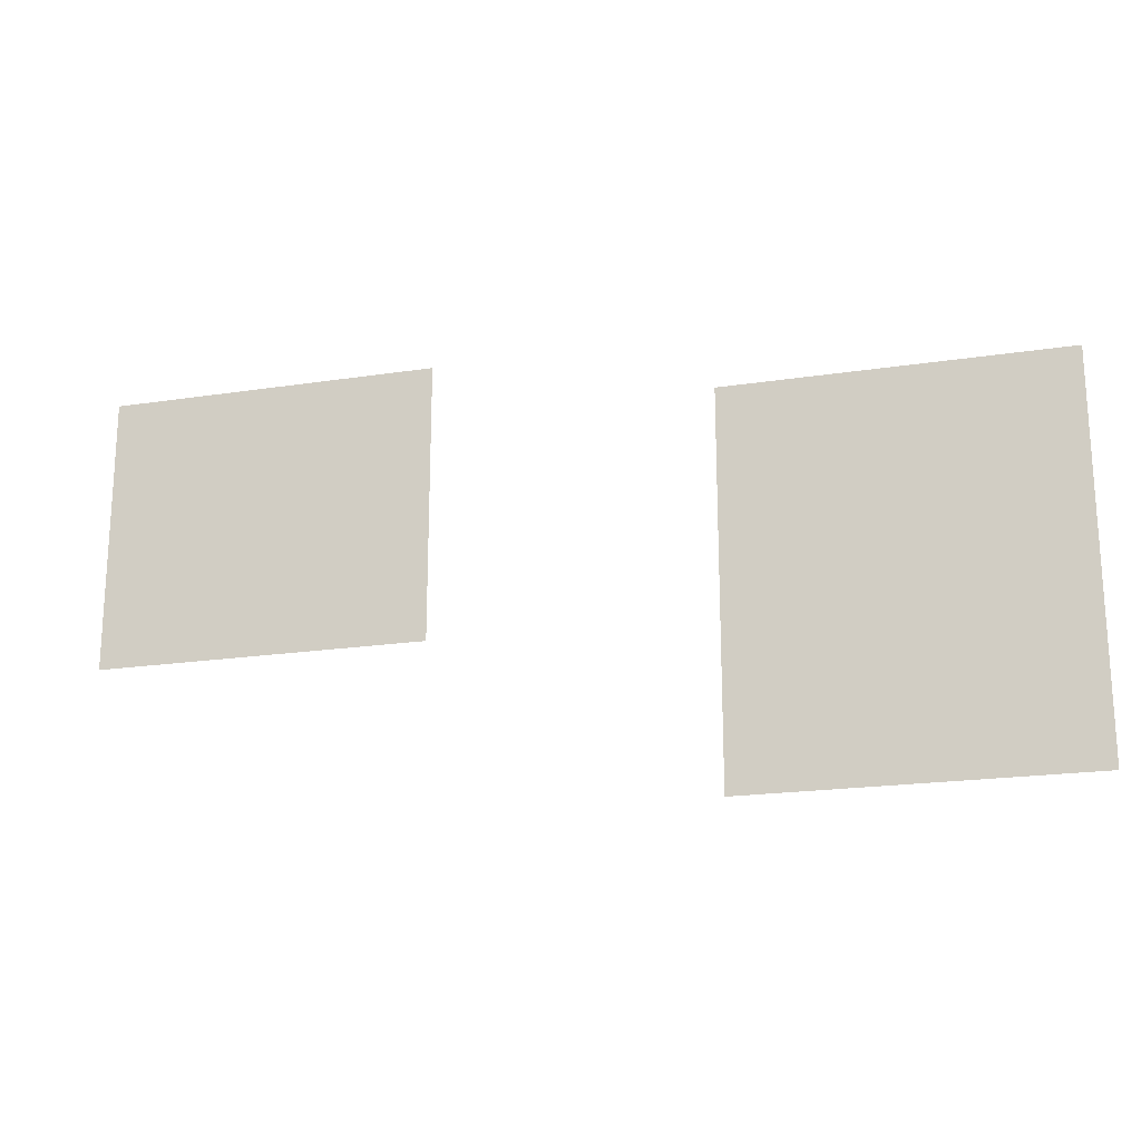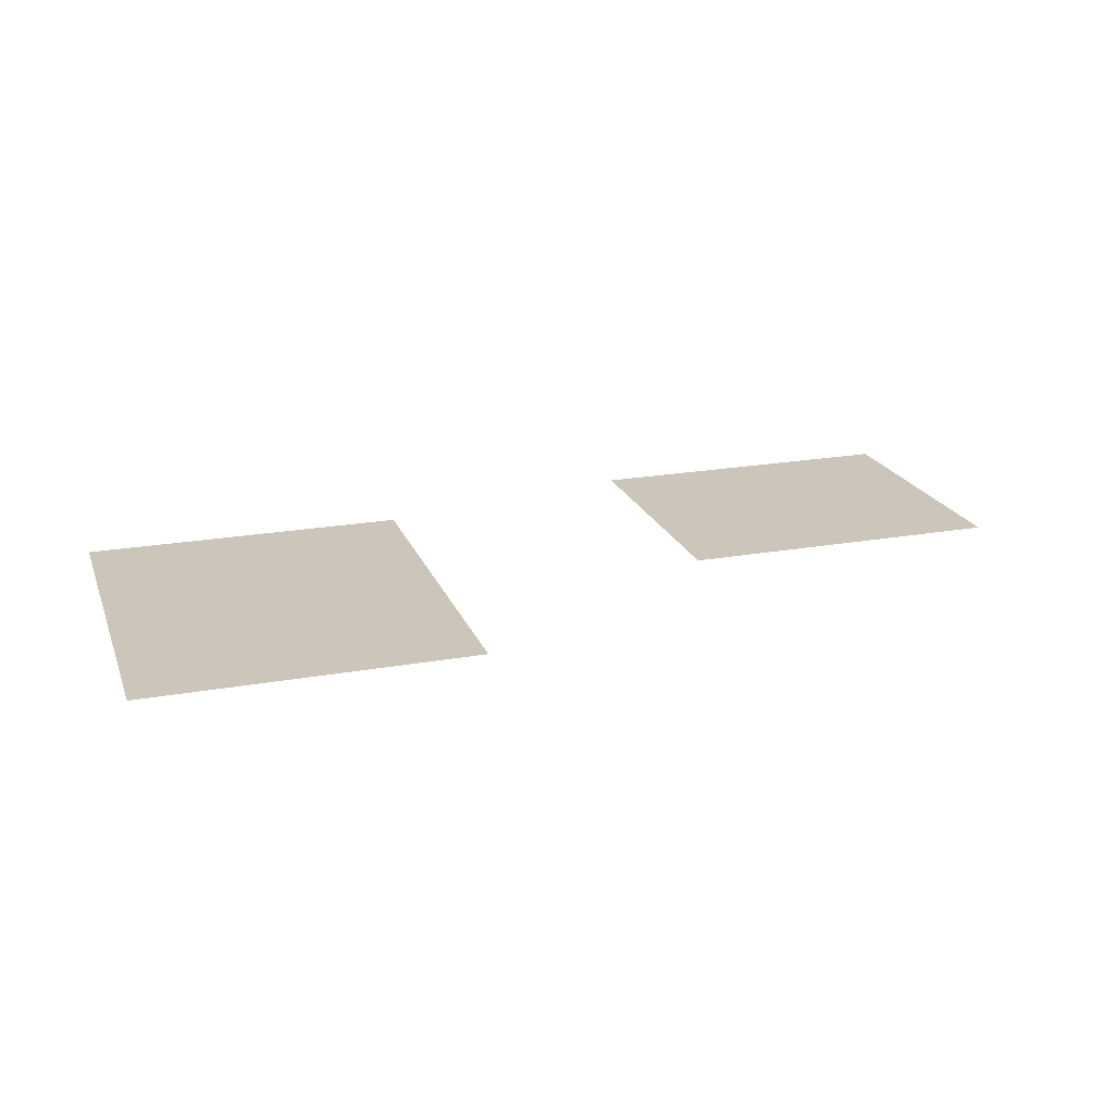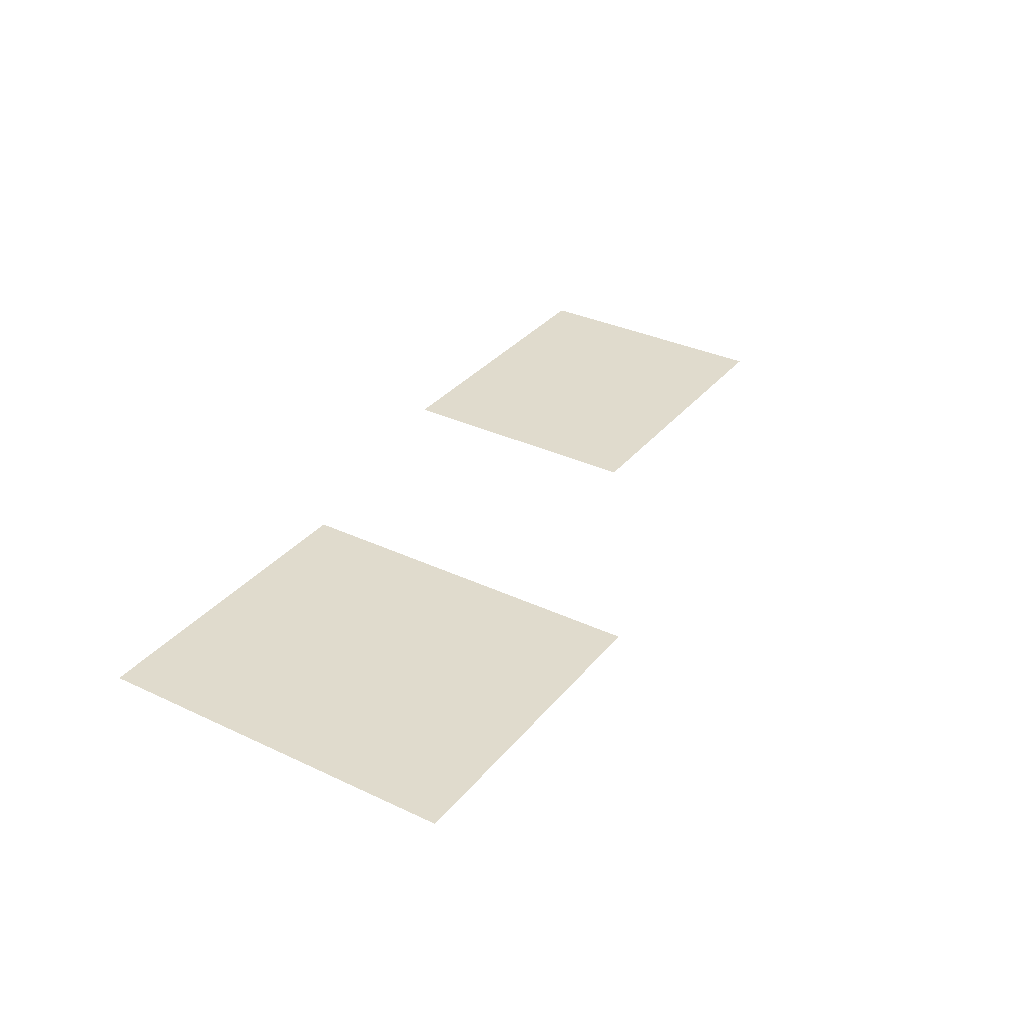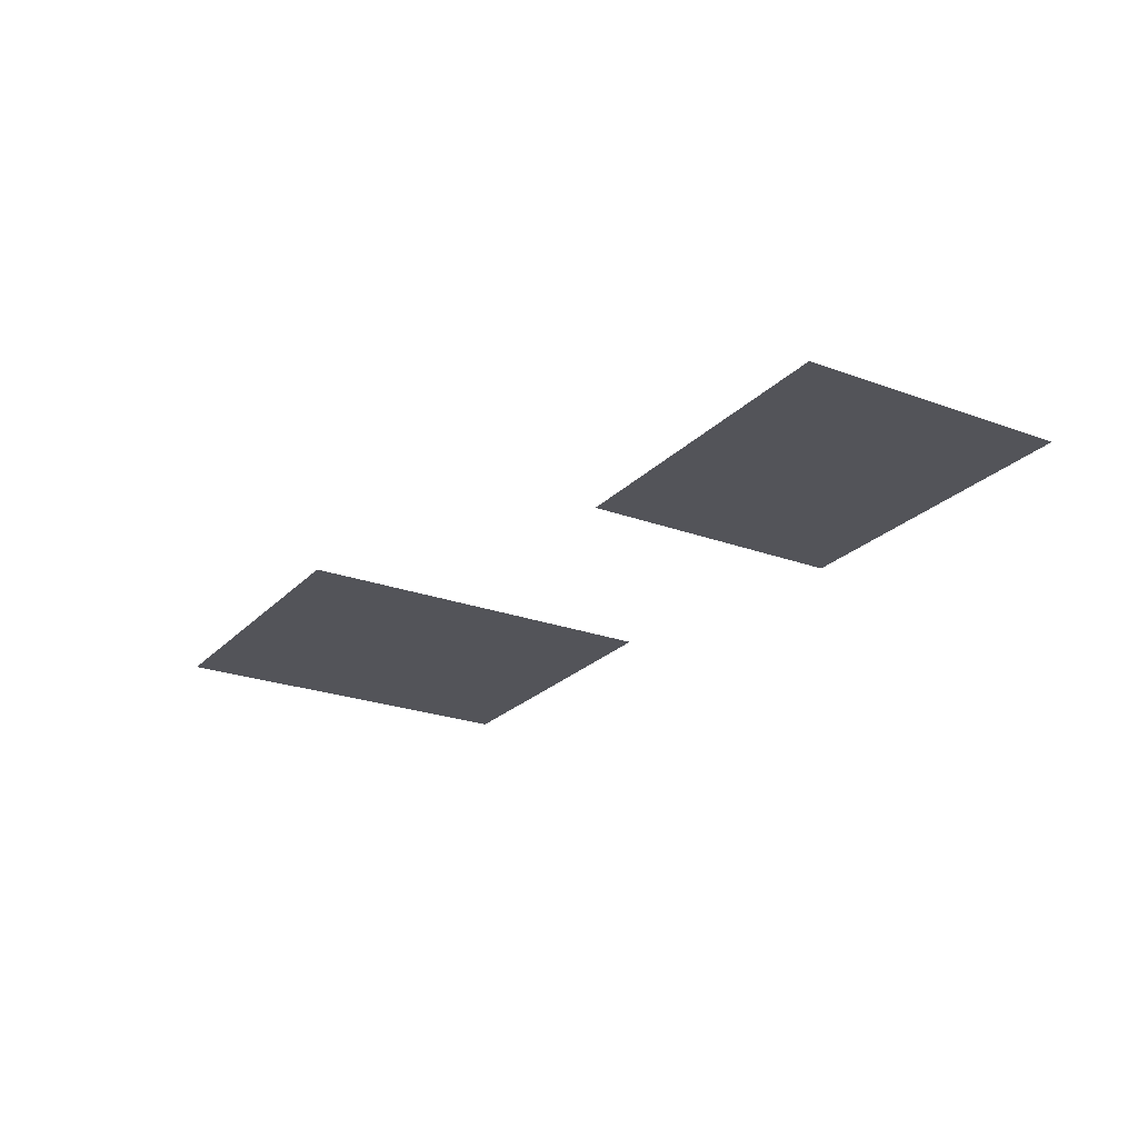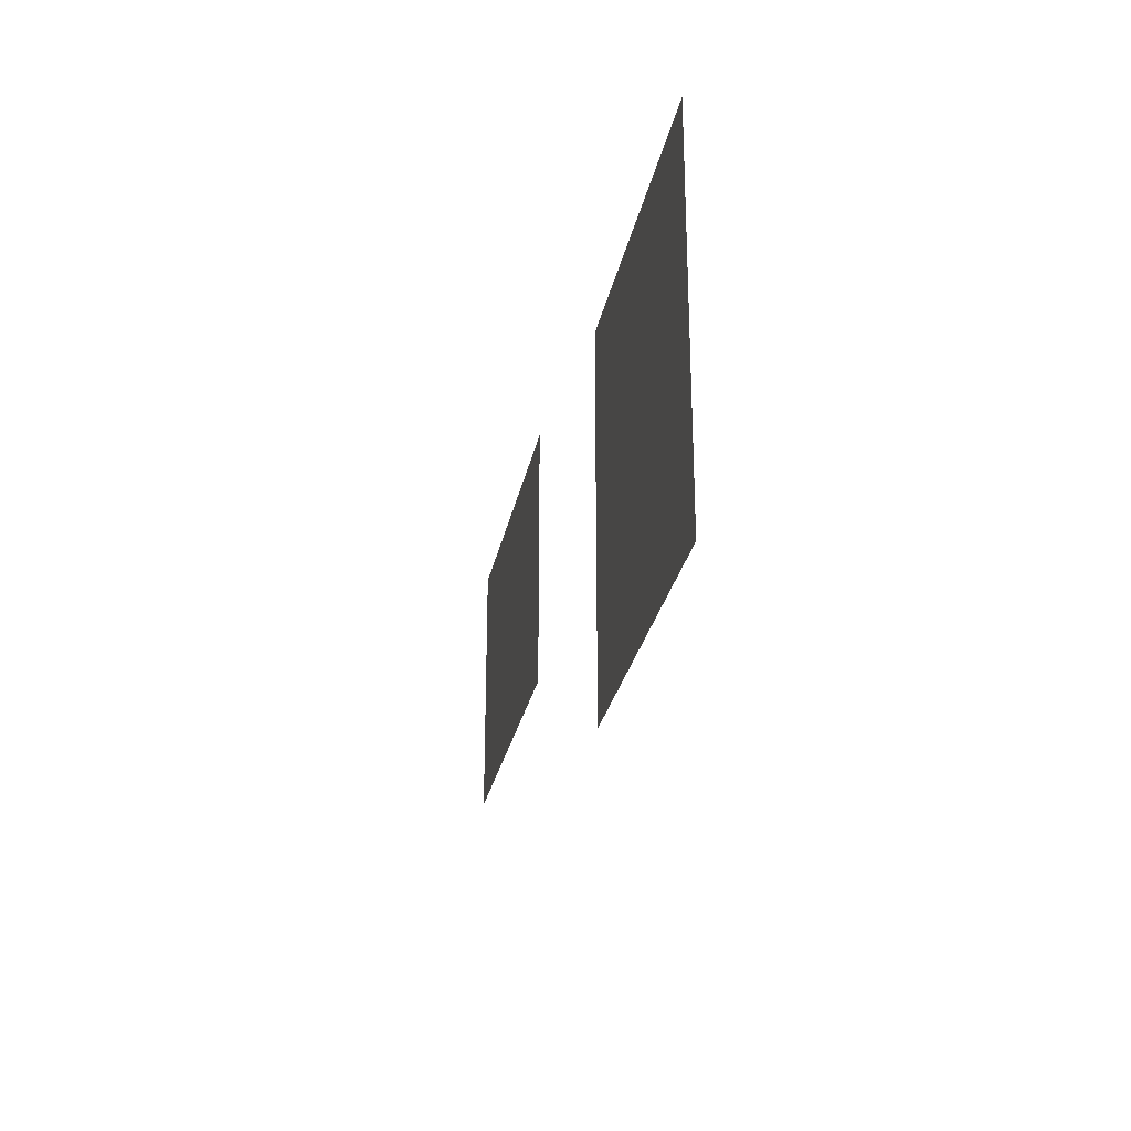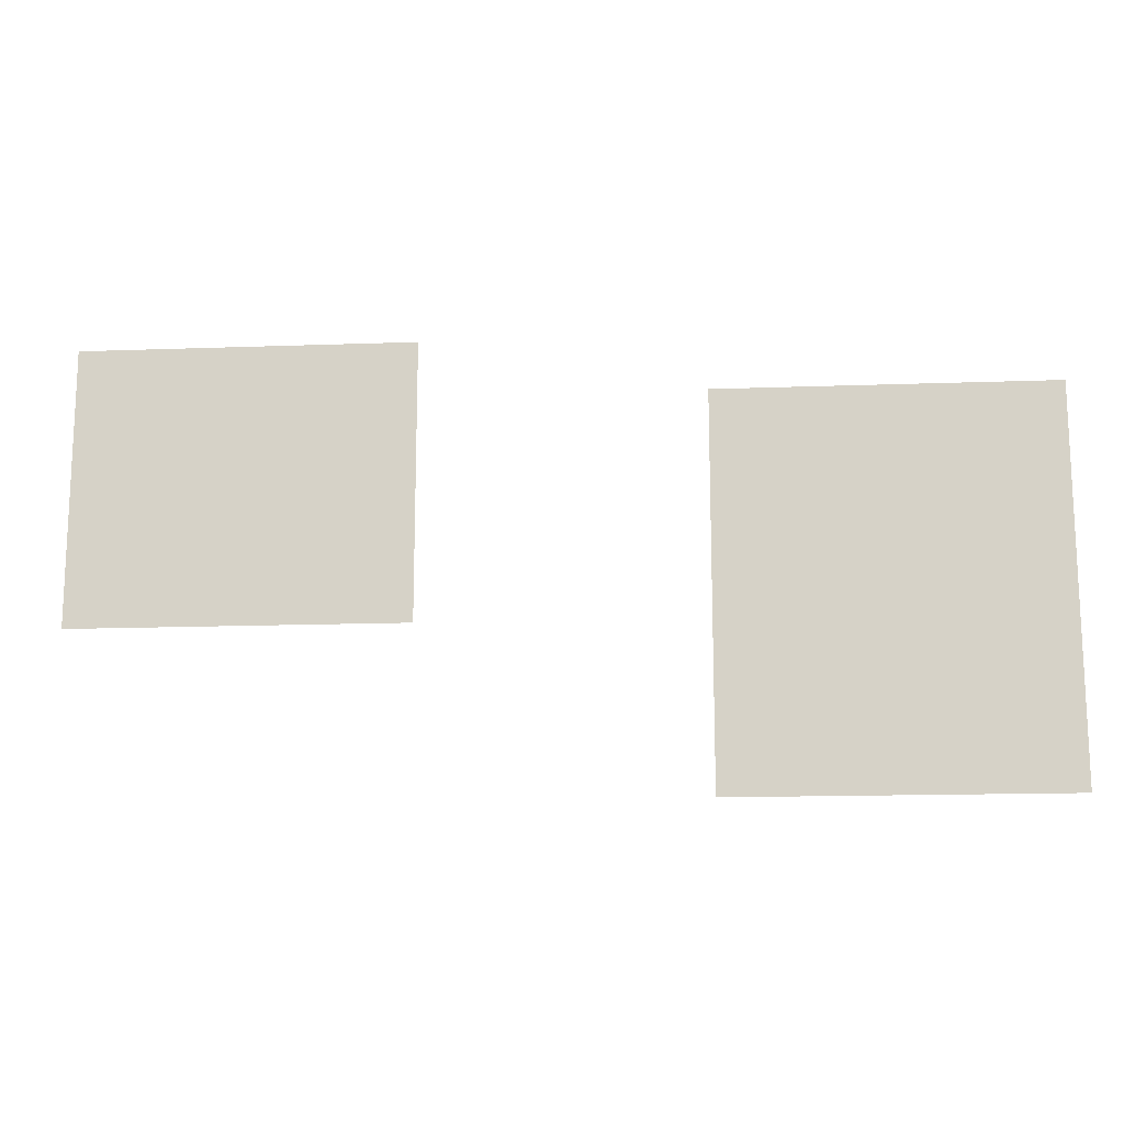
<metadata>
{"format":"obj","ext":"obj","renderer":"f3d","projection":"perspective","resolution":1024,"background":"white","views":[{"elev":-19.9,"azim":-164.2,"up":"+Y"},{"elev":21.0,"azim":-17.8,"up":"+Z"},{"elev":33.2,"azim":-57.1,"up":"+Z"},{"elev":-23.8,"azim":58.3,"up":"+Z"},{"elev":-27.5,"azim":-101.0,"up":"+Y"},{"elev":-15.1,"azim":-175.6,"up":"+Y"}]}
</metadata>
<code>
v -0.96 -0.64 0
v -1.28 -0.64 0
v -1.28 -0.32 0
v -0.96 -0.32 0
v -1.28 -0.64 0
v -1.6 -0.64 0
v -1.6 -0.32 0
v -1.28 -0.32 0
v -1.6 -0.64 0
v -1.92 -0.64 0
v -1.92 -0.32 0
v -1.6 -0.32 0
v -1.92 -0.64 0
v -2.24 -0.64 0
v -2.24 -0.32 0
v -1.92 -0.32 0
v -2.24 -0.64 0
v -2.56 -0.64 0
v -2.56 -0.32 0
v -2.24 -0.32 0
v -2.56 -0.64 0
v -2.88 -0.64 0
v -2.88 -0.32 0
v -2.56 -0.32 0
v -0.96 -0.96 0
v -1.28 -0.96 0
v -1.28 -0.64 0
v -0.96 -0.64 0
v -1.28 -0.96 0
v -1.6 -0.96 0
v -1.6 -0.64 0
v -1.28 -0.64 0
v -1.6 -0.96 0
v -1.92 -0.96 0
v -1.92 -0.64 0
v -1.6 -0.64 0
v -1.92 -0.96 0
v -2.24 -0.96 0
v -2.24 -0.64 0
v -1.92 -0.64 0
v -2.24 -0.96 0
v -2.56 -0.96 0
v -2.56 -0.64 0
v -2.24 -0.64 0
v -2.56 -0.96 0
v -2.88 -0.96 0
v -2.88 -0.64 0
v -2.56 -0.64 0
v -4.48 -0.96 0
v -4.8 -0.96 0
v -4.8 -0.64 0
v -4.48 -0.64 0
v -4.8 -0.96 0
v -5.12 -0.96 0
v -5.12 -0.64 0
v -4.8 -0.64 0
v -5.12 -0.96 0
v -5.44 -0.96 0
v -5.44 -0.64 0
v -5.12 -0.64 0
v -5.44 -0.96 0
v -5.76 -0.96 0
v -5.76 -0.64 0
v -5.44 -0.64 0
v -5.76 -0.96 0
v -6.08 -0.96 0
v -6.08 -0.64 0
v -5.76 -0.64 0
v -6.08 -0.96 0
v -6.4 -0.96 0
v -6.4 -0.64 0
v -6.08 -0.64 0
v -0.96 -1.28 0
v -1.28 -1.28 0
v -1.28 -0.96 0
v -0.96 -0.96 0
v -1.28 -1.28 0
v -1.6 -1.28 0
v -1.6 -0.96 0
v -1.28 -0.96 0
v -1.6 -1.28 0
v -1.92 -1.28 0
v -1.92 -0.96 0
v -1.6 -0.96 0
v -1.92 -1.28 0
v -2.24 -1.28 0
v -2.24 -0.96 0
v -1.92 -0.96 0
v -2.24 -1.28 0
v -2.56 -1.28 0
v -2.56 -0.96 0
v -2.24 -0.96 0
v -2.56 -1.28 0
v -2.88 -1.28 0
v -2.88 -0.96 0
v -2.56 -0.96 0
v -4.48 -1.28 0
v -4.8 -1.28 0
v -4.8 -0.96 0
v -4.48 -0.96 0
v -4.8 -1.28 0
v -5.12 -1.28 0
v -5.12 -0.96 0
v -4.8 -0.96 0
v -5.12 -1.28 0
v -5.44 -1.28 0
v -5.44 -0.96 0
v -5.12 -0.96 0
v -5.44 -1.28 0
v -5.76 -1.28 0
v -5.76 -0.96 0
v -5.44 -0.96 0
v -5.76 -1.28 0
v -6.08 -1.28 0
v -6.08 -0.96 0
v -5.76 -0.96 0
v -6.08 -1.28 0
v -6.4 -1.28 0
v -6.4 -0.96 0
v -6.08 -0.96 0
v -0.96 -1.6 0
v -1.28 -1.6 0
v -1.28 -1.28 0
v -0.96 -1.28 0
v -1.28 -1.6 0
v -1.6 -1.6 0
v -1.6 -1.28 0
v -1.28 -1.28 0
v -1.6 -1.6 0
v -1.92 -1.6 0
v -1.92 -1.28 0
v -1.6 -1.28 0
v -1.92 -1.6 0
v -2.24 -1.6 0
v -2.24 -1.28 0
v -1.92 -1.28 0
v -2.24 -1.6 0
v -2.56 -1.6 0
v -2.56 -1.28 0
v -2.24 -1.28 0
v -2.56 -1.6 0
v -2.88 -1.6 0
v -2.88 -1.28 0
v -2.56 -1.28 0
v -4.48 -1.6 0
v -4.8 -1.6 0
v -4.8 -1.28 0
v -4.48 -1.28 0
v -4.8 -1.6 0
v -5.12 -1.6 0
v -5.12 -1.28 0
v -4.8 -1.28 0
v -5.12 -1.6 0
v -5.44 -1.6 0
v -5.44 -1.28 0
v -5.12 -1.28 0
v -5.44 -1.6 0
v -5.76 -1.6 0
v -5.76 -1.28 0
v -5.44 -1.28 0
v -5.76 -1.6 0
v -6.08 -1.6 0
v -6.08 -1.28 0
v -5.76 -1.28 0
v -6.08 -1.6 0
v -6.4 -1.6 0
v -6.4 -1.28 0
v -6.08 -1.28 0
v -0.96 -1.92 0
v -1.28 -1.92 0
v -1.28 -1.6 0
v -0.96 -1.6 0
v -1.28 -1.92 0
v -1.6 -1.92 0
v -1.6 -1.6 0
v -1.28 -1.6 0
v -1.6 -1.92 0
v -1.92 -1.92 0
v -1.92 -1.6 0
v -1.6 -1.6 0
v -1.92 -1.92 0
v -2.24 -1.92 0
v -2.24 -1.6 0
v -1.92 -1.6 0
v -2.24 -1.92 0
v -2.56 -1.92 0
v -2.56 -1.6 0
v -2.24 -1.6 0
v -2.56 -1.92 0
v -2.88 -1.92 0
v -2.88 -1.6 0
v -2.56 -1.6 0
v -4.48 -1.92 0
v -4.8 -1.92 0
v -4.8 -1.6 0
v -4.48 -1.6 0
v -4.8 -1.92 0
v -5.12 -1.92 0
v -5.12 -1.6 0
v -4.8 -1.6 0
v -5.12 -1.92 0
v -5.44 -1.92 0
v -5.44 -1.6 0
v -5.12 -1.6 0
v -5.44 -1.92 0
v -5.76 -1.92 0
v -5.76 -1.6 0
v -5.44 -1.6 0
v -5.76 -1.92 0
v -6.08 -1.92 0
v -6.08 -1.6 0
v -5.76 -1.6 0
v -6.08 -1.92 0
v -6.4 -1.92 0
v -6.4 -1.6 0
v -6.08 -1.6 0
v -4.48 -2.24 0
v -4.8 -2.24 0
v -4.8 -1.92 0
v -4.48 -1.92 0
v -4.8 -2.24 0
v -5.12 -2.24 0
v -5.12 -1.92 0
v -4.8 -1.92 0
v -5.12 -2.24 0
v -5.44 -2.24 0
v -5.44 -1.92 0
v -5.12 -1.92 0
v -5.44 -2.24 0
v -5.76 -2.24 0
v -5.76 -1.92 0
v -5.44 -1.92 0
v -5.76 -2.24 0
v -6.08 -2.24 0
v -6.08 -1.92 0
v -5.76 -1.92 0
v -6.08 -2.24 0
v -6.4 -2.24 0
v -6.4 -1.92 0
v -6.08 -1.92 0
v -4.48 -2.56 0
v -4.8 -2.56 0
v -4.8 -2.24 0
v -4.48 -2.24 0
v -4.8 -2.56 0
v -5.12 -2.56 0
v -5.12 -2.24 0
v -4.8 -2.24 0
v -5.12 -2.56 0
v -5.44 -2.56 0
v -5.44 -2.24 0
v -5.12 -2.24 0
v -5.44 -2.56 0
v -5.76 -2.56 0
v -5.76 -2.24 0
v -5.44 -2.24 0
v -5.76 -2.56 0
v -6.08 -2.56 0
v -6.08 -2.24 0
v -5.76 -2.24 0
v -6.08 -2.56 0
v -6.4 -2.56 0
v -6.4 -2.24 0
v -6.08 -2.24 0
v -4.48 -2.88 0
v -4.8 -2.88 0
v -4.8 -2.56 0
v -4.48 -2.56 0
v -4.8 -2.88 0
v -5.12 -2.88 0
v -5.12 -2.56 0
v -4.8 -2.56 0
v -5.12 -2.88 0
v -5.44 -2.88 0
v -5.44 -2.56 0
v -5.12 -2.56 0
v -5.44 -2.88 0
v -5.76 -2.88 0
v -5.76 -2.56 0
v -5.44 -2.56 0
v -5.76 -2.88 0
v -6.08 -2.88 0
v -6.08 -2.56 0
v -5.76 -2.56 0
v -6.08 -2.88 0
v -6.4 -2.88 0
v -6.4 -2.56 0
v -6.08 -2.56 0
g grad_mesh_0002
f 1 2 3 4
f 5 6 7 8
f 9 10 11 12
f 13 14 15 16
f 17 18 19 20
f 21 22 23 24
f 25 26 27 28
f 29 30 31 32
f 33 34 35 36
f 37 38 39 40
f 41 42 43 44
f 45 46 47 48
f 49 50 51 52
f 53 54 55 56
f 57 58 59 60
f 61 62 63 64
f 65 66 67 68
f 69 70 71 72
f 73 74 75 76
f 77 78 79 80
f 81 82 83 84
f 85 86 87 88
f 89 90 91 92
f 93 94 95 96
f 97 98 99 100
f 101 102 103 104
f 105 106 107 108
f 109 110 111 112
f 113 114 115 116
f 117 118 119 120
f 121 122 123 124
f 125 126 127 128
f 129 130 131 132
f 133 134 135 136
f 137 138 139 140
f 141 142 143 144
f 145 146 147 148
f 149 150 151 152
f 153 154 155 156
f 157 158 159 160
f 161 162 163 164
f 165 166 167 168
f 169 170 171 172
f 173 174 175 176
f 177 178 179 180
f 181 182 183 184
f 185 186 187 188
f 189 190 191 192
f 193 194 195 196
f 197 198 199 200
f 201 202 203 204
f 205 206 207 208
f 209 210 211 212
f 213 214 215 216
f 217 218 219 220
f 221 222 223 224
f 225 226 227 228
f 229 230 231 232
f 233 234 235 236
f 237 238 239 240
f 241 242 243 244
f 245 246 247 248
f 249 250 251 252
f 253 254 255 256
f 257 258 259 260
f 261 262 263 264
f 265 266 267 268
f 269 270 271 272
f 273 274 275 276
f 277 278 279 280
f 281 282 283 284
f 285 286 287 288

</code>
